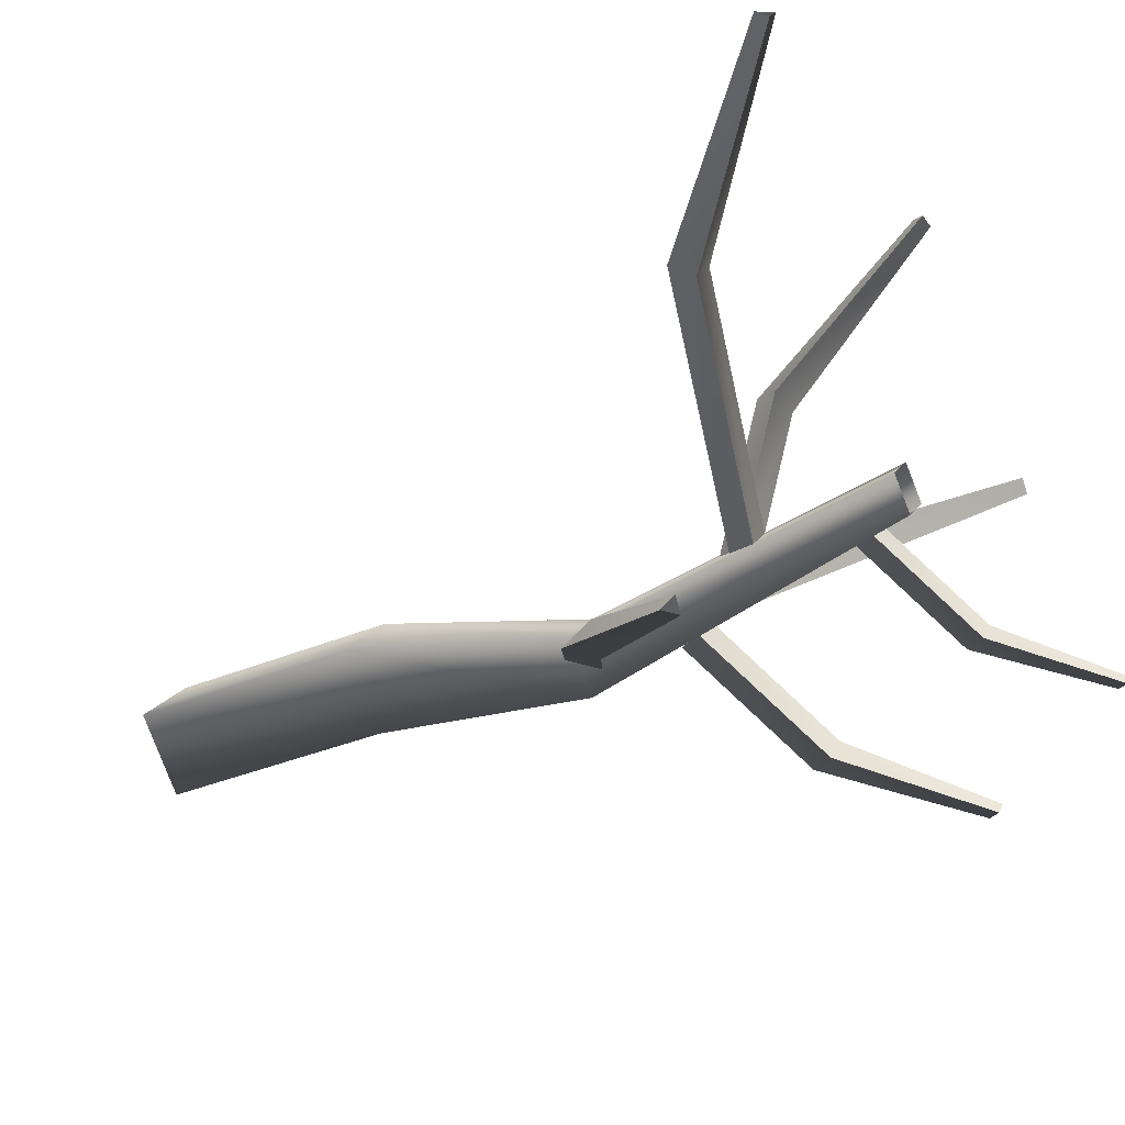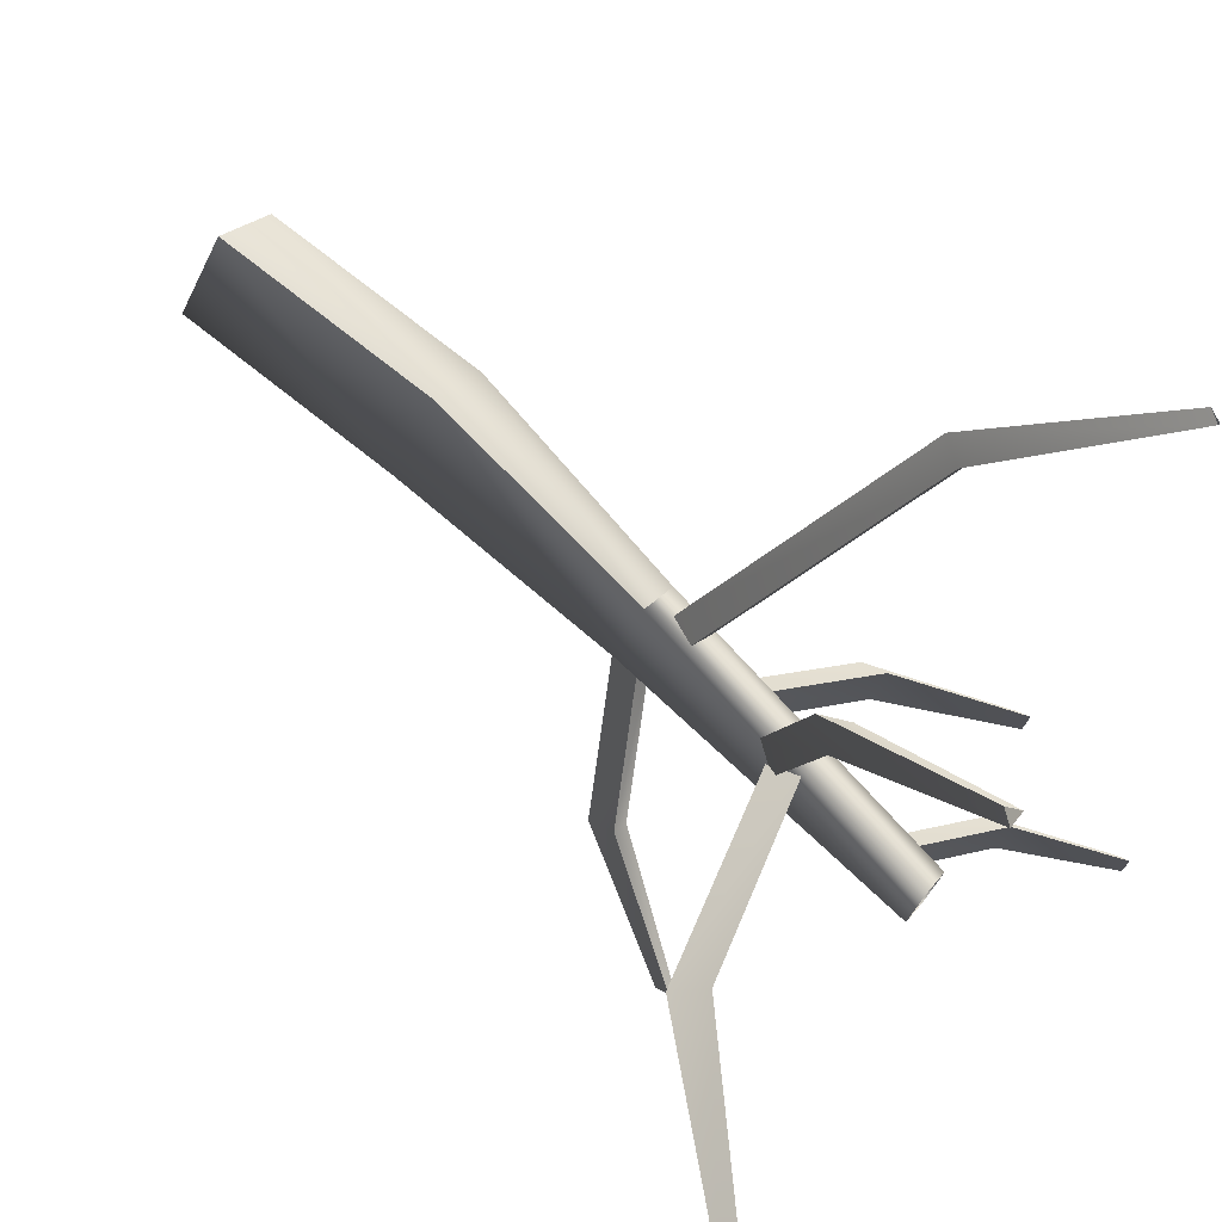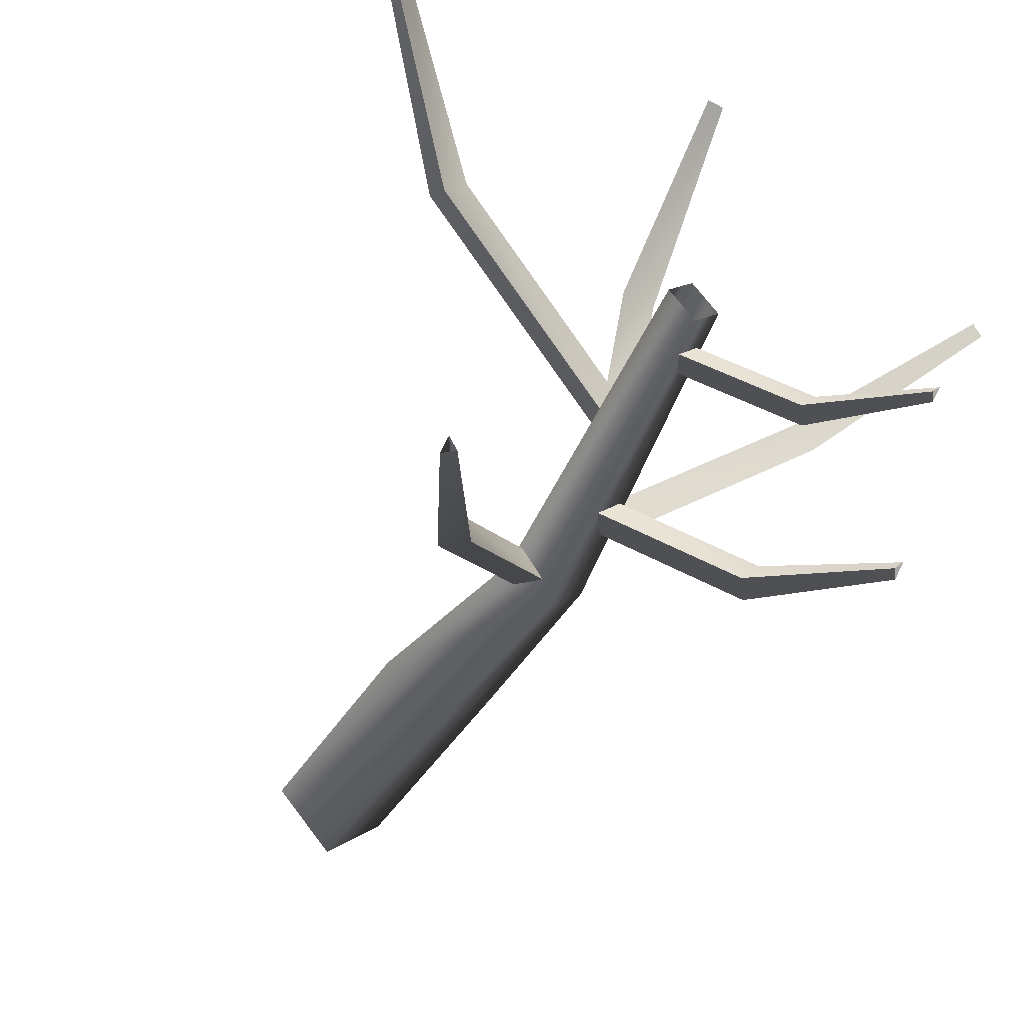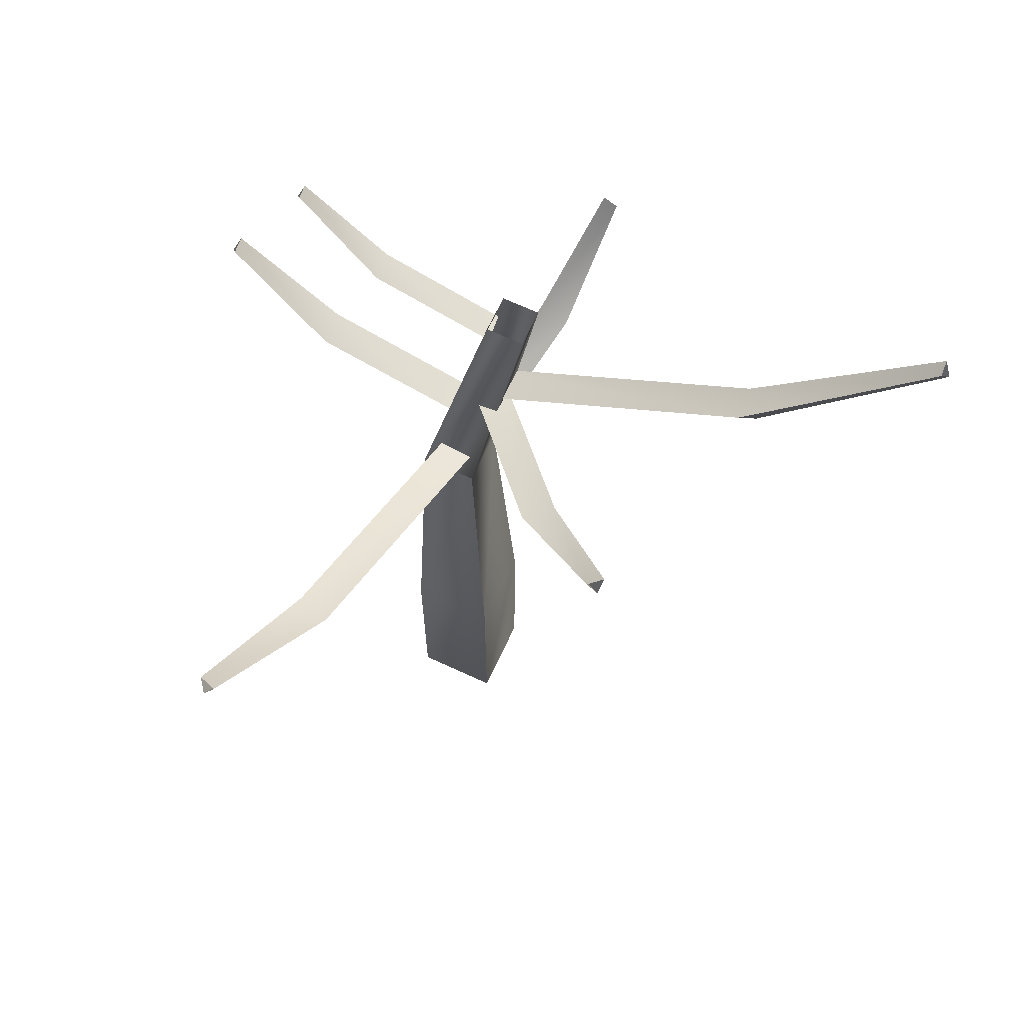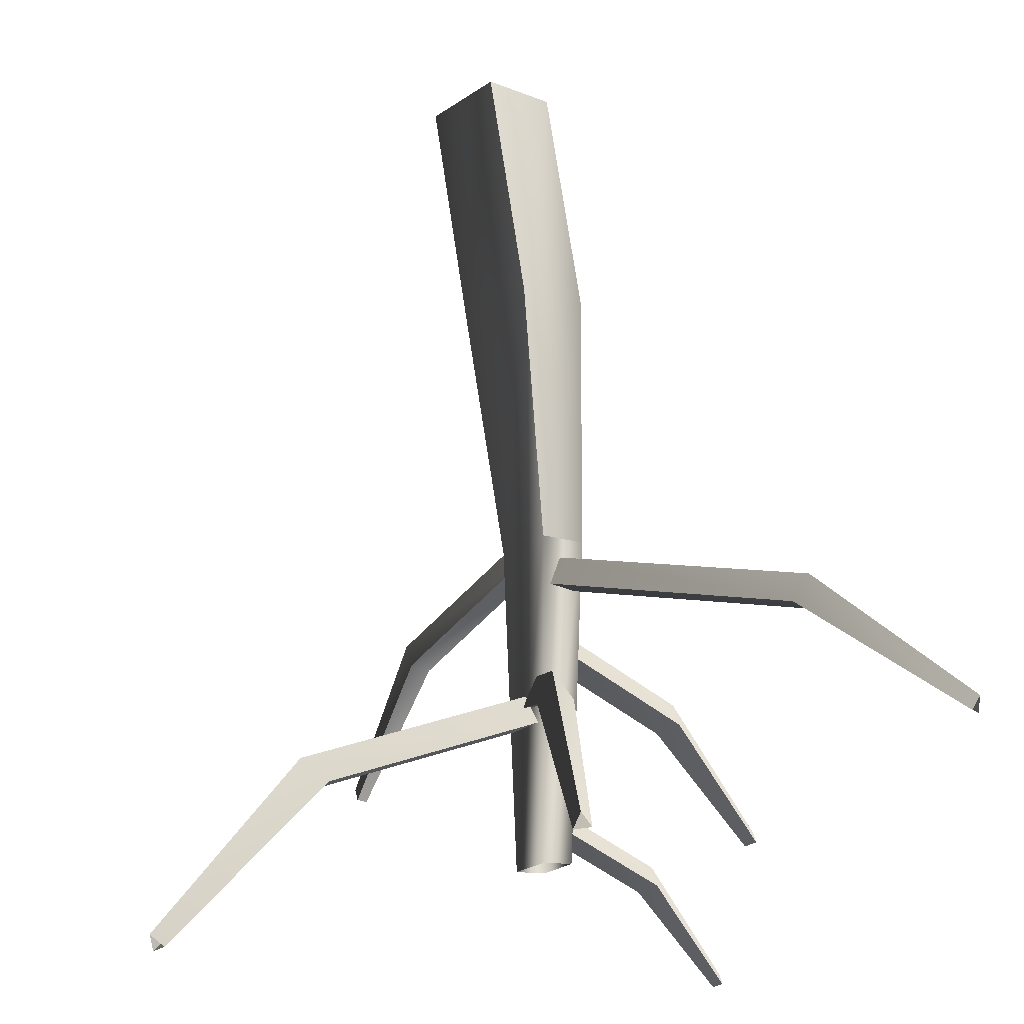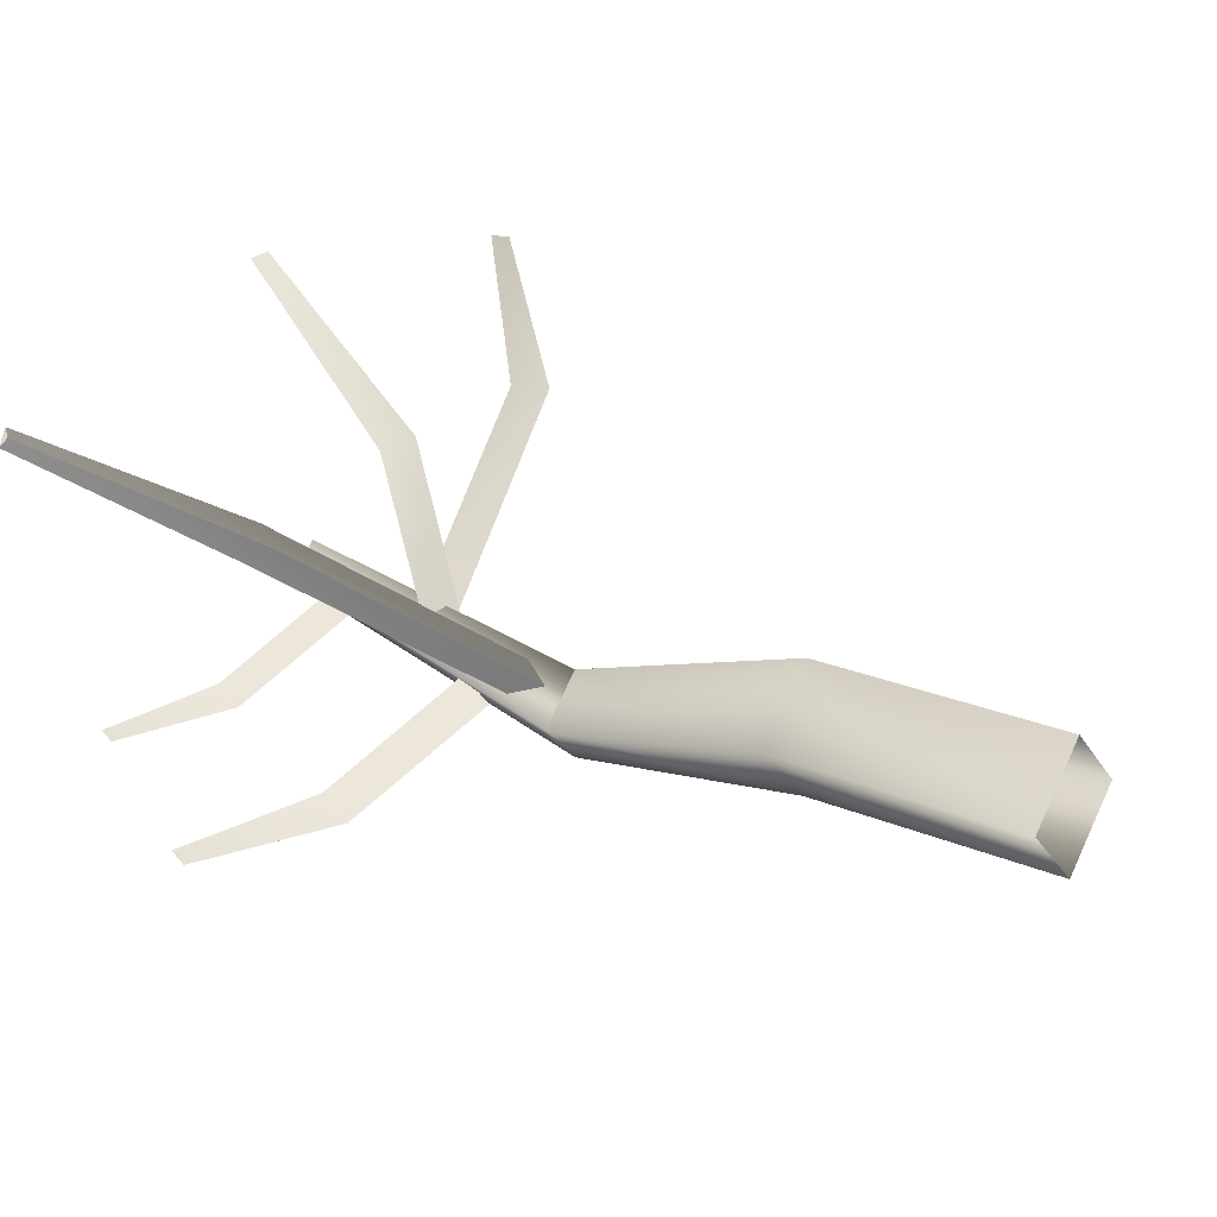
<metadata>
{"format":"obj","ext":"obj","renderer":"f3d","projection":"perspective","resolution":1024,"background":"white","views":[{"elev":-32.6,"azim":120.9,"up":"+Z"},{"elev":73.9,"azim":128.5,"up":"+Z"},{"elev":-46.5,"azim":149.0,"up":"+Z"},{"elev":66.9,"azim":-19.9,"up":"+Y"},{"elev":70.7,"azim":171.7,"up":"+Z"},{"elev":22.6,"azim":-53.6,"up":"+Z"}]}
</metadata>
<code>
g Object29
v -11.21 -0.0004578 0.01115
v 0.01126 44.62 11.21
v -11.21 44.62 0.01115
v 0.01126 -0.0004578 11.21
v 0.01126 -0.0004578 11.21
v 11.21 44.62 -0.01081
v 0.01126 44.62 11.21
v 11.21 -0.0004578 -0.01081
v -0.01076 44.62 -11.21
v -0.01076 -0.0004578 -11.21
v 2.852 89.24 -3.281
v -4.779 89.24 -10.9
v 10.47 89.24 -10.91
v 2.852 89.24 -3.281
v 2.837 89.24 -18.53
v 12.11 152 1.138
v 7.094 152 -3.863
v 17.11 152 -3.873
v 12.1 152 -8.874
v 1.73 105.8 -13.4
v -18.9 123.7 -26.21
v -18.74 118.7 -30.24
v 1.573 110.8 -9.37
v 1.573 110.8 -9.37
v -14.82 123.7 -31.17
v -18.9 123.7 -26.21
v 5.655 110.8 -14.33
v 5.655 110.8 -14.33
v -18.74 118.7 -30.24
v -14.82 123.7 -31.17
v 1.73 105.8 -13.4
v -31.15 146.2 -38.4
v -31.07 143.8 -40.39
v -29.14 146.2 -40.84
v -31.15 146.2 -38.4
v -31.07 143.8 -40.39
v -29.14 146.2 -40.84
v 8.493 87.36 -13.57
v 27.59 105.3 -28.57
v 31.32 100.3 -27.04
v 4.76 92.37 -15.09
v 4.76 92.37 -15.09
v 30.86 105.3 -23.04
v 27.59 105.3 -28.57
v 8.026 92.37 -9.56
v 8.026 92.37 -9.56
v 31.32 100.3 -27.04
v 30.86 105.3 -23.04
v 8.493 87.36 -13.57
v 43.23 127.8 -35.91
v 45.07 125.4 -35.16
v 44.84 127.8 -33.19
v 43.23 127.8 -35.91
v 45.07 125.4 -35.16
v 44.84 127.8 -33.19
v 8.356 116 -5.203
v 10.18 129 24.66
v 6.845 124 26.93
v 11.69 121 -7.474
v 11.69 121 -7.474
v 3.762 129 24.33
v 10.18 129 24.66
v 5.273 121 -7.804
v 5.273 121 -7.804
v 6.845 124 26.93
v 3.762 129 24.33
v 8.356 116 -5.203
v 8.91 157.3 51.22
v 7.268 154.8 52.34
v 5.749 157.3 51.05
v 8.91 157.3 51.22
v 7.268 154.8 52.34
v 5.749 157.3 51.05
v 8.011 140.7 -8.514
v -8.87 155.3 -19
v -8.741 151.3 -22.3
v 7.882 144.8 -5.217
v 7.882 144.8 -5.217
v -5.53 155.3 -23.06
v -8.87 155.3 -19
v 11.22 144.8 -9.276
v 11.22 144.8 -9.276
v -8.741 151.3 -22.3
v -5.53 155.3 -23.06
v 8.011 140.7 -8.514
v -18.89 173.8 -28.97
v -18.83 171.8 -30.59
v -17.24 173.8 -30.97
v -18.89 173.8 -28.97
v -18.83 171.8 -30.59
v -17.24 173.8 -30.97
v 0.3439 93.03 -6.337
v -36.68 117.7 26.97
v -40.62 112.7 25.68
v 4.279 98.04 -5.046
v 4.279 98.04 -5.046
v -39.77 117.7 21.22
v -36.68 117.7 26.97
v 1.194 98.04 -10.8
v 1.194 98.04 -10.8
v -40.62 112.7 25.68
v -39.77 117.7 21.22
v 0.3439 93.03 -6.337
v -60.17 145.2 42.95
v -62.11 142.8 42.31
v -61.69 145.2 40.12
v -60.17 145.2 42.95
v -62.11 142.8 42.31
v -61.69 145.2 40.12
v 8.019 118.8 -6.139
v 51.98 136.8 17.26
v 52.11 131.8 21.4
v 7.886 123.8 -10.28
v 7.886 123.8 -10.28
v 47.63 136.8 22.13
v 51.98 136.8 17.26
v 3.538 123.8 -5.412
v 3.538 123.8 -5.412
v 52.11 131.8 21.4
v 47.63 136.8 22.13
v 8.019 118.8 -6.139
v 79.01 164 35.56
v 79.07 161.6 37.59
v 76.87 164 37.95
v 79.01 164 35.56
v 79.07 161.6 37.59
v 76.87 164 37.95
f 3 1 2
f 2 1 4
f 7 5 6
f 6 5 8
f 6 8 9
f 9 8 10
f 9 10 3
f 3 10 1
f 12 3 11
f 11 3 2
f 14 7 13
f 13 7 6
f 13 6 15
f 15 6 9
f 15 9 12
f 12 9 3
f 16 12 14
f 12 16 17
f 18 14 13
f 14 18 16
f 19 13 15
f 13 19 18
f 17 15 12
f 15 17 19
f 22 20 21
f 21 20 23
f 26 24 25
f 25 24 27
f 30 28 29
f 29 28 31
f 33 22 32
f 32 22 21
f 35 26 34
f 34 26 25
f 37 30 36
f 36 30 29
f 40 38 39
f 39 38 41
f 44 42 43
f 43 42 45
f 48 46 47
f 47 46 49
f 51 40 50
f 50 40 39
f 53 44 52
f 52 44 43
f 55 48 54
f 54 48 47
f 58 56 57
f 57 56 59
f 62 60 61
f 61 60 63
f 66 64 65
f 65 64 67
f 69 58 68
f 68 58 57
f 71 62 70
f 70 62 61
f 73 66 72
f 72 66 65
f 76 74 75
f 75 74 77
f 80 78 79
f 79 78 81
f 84 82 83
f 83 82 85
f 87 76 86
f 86 76 75
f 89 80 88
f 88 80 79
f 91 84 90
f 90 84 83
f 94 92 93
f 93 92 95
f 98 96 97
f 97 96 99
f 102 100 101
f 101 100 103
f 105 94 104
f 104 94 93
f 107 98 106
f 106 98 97
f 109 102 108
f 108 102 101
f 112 110 111
f 111 110 113
f 116 114 115
f 115 114 117
f 120 118 119
f 119 118 121
f 123 112 122
f 122 112 111
f 125 116 124
f 124 116 115
f 127 120 126
f 126 120 119

</code>
